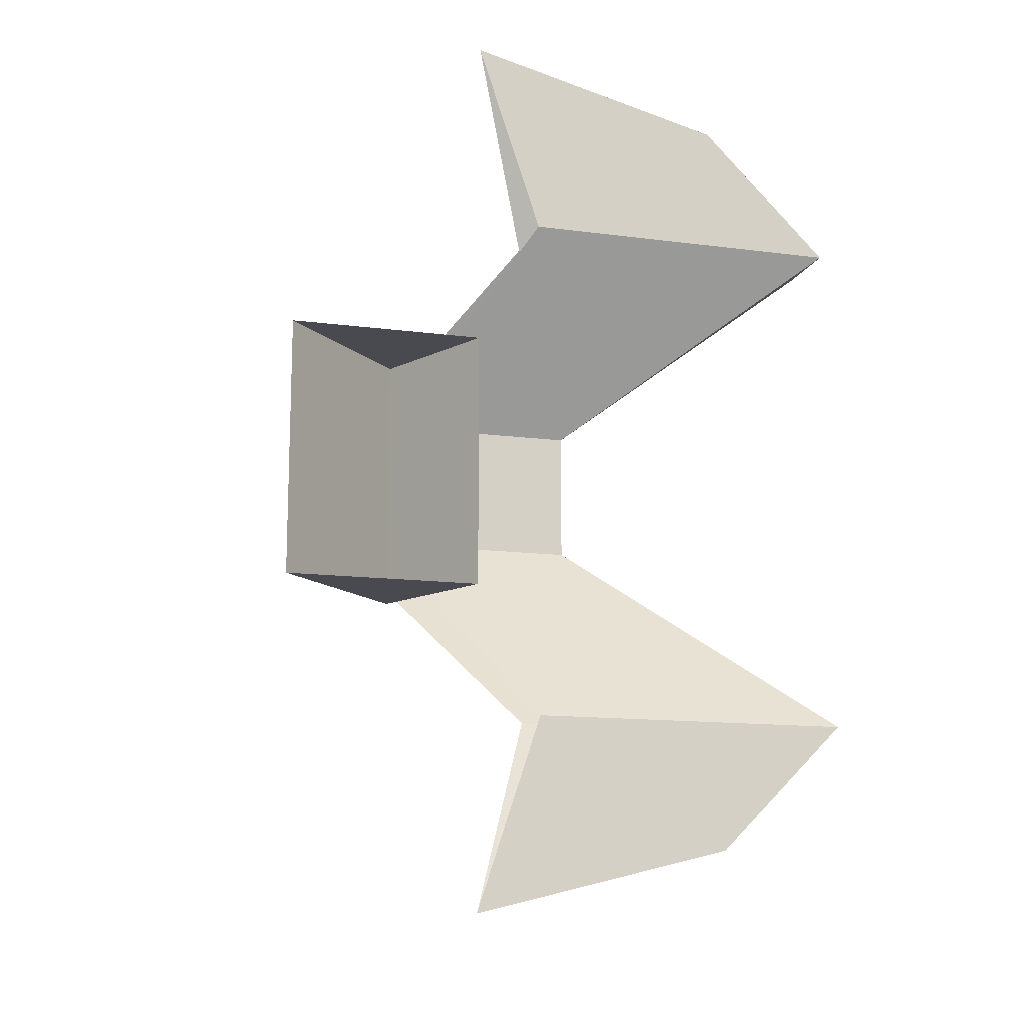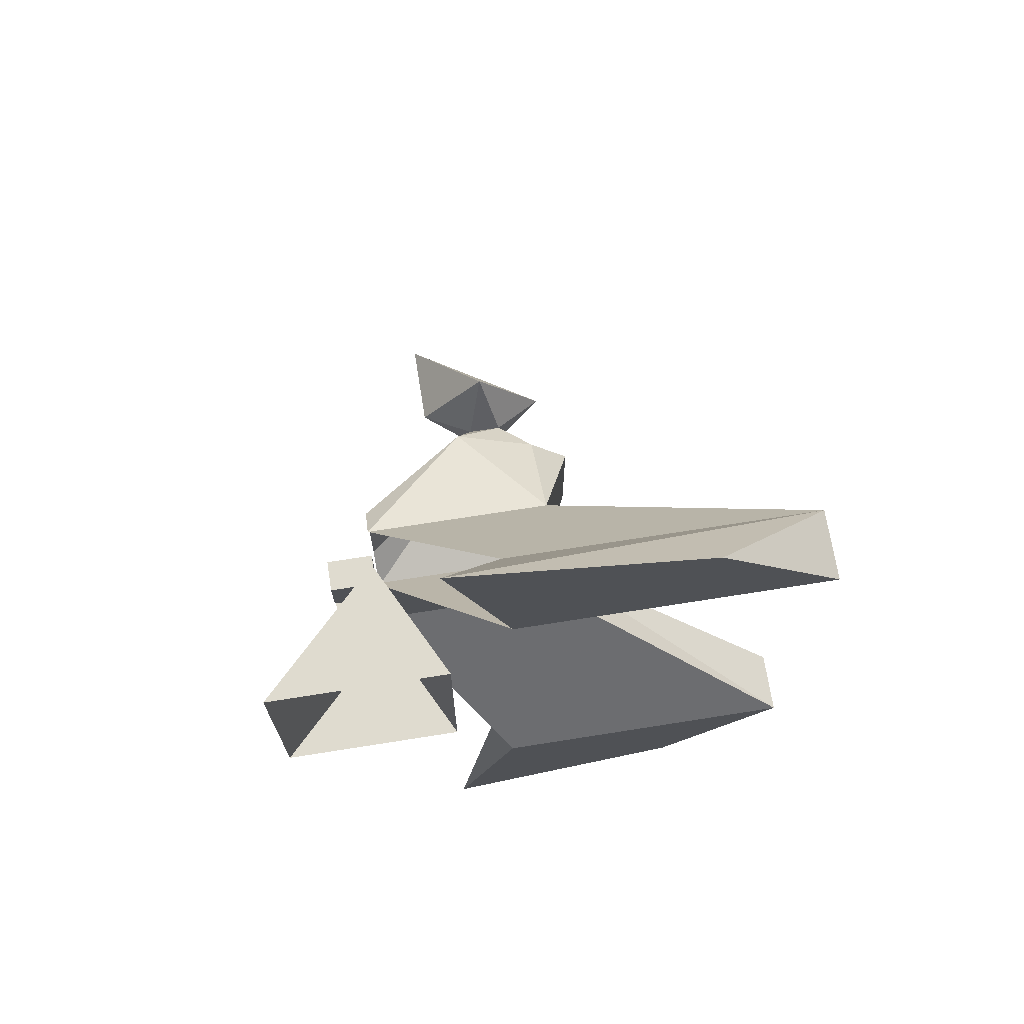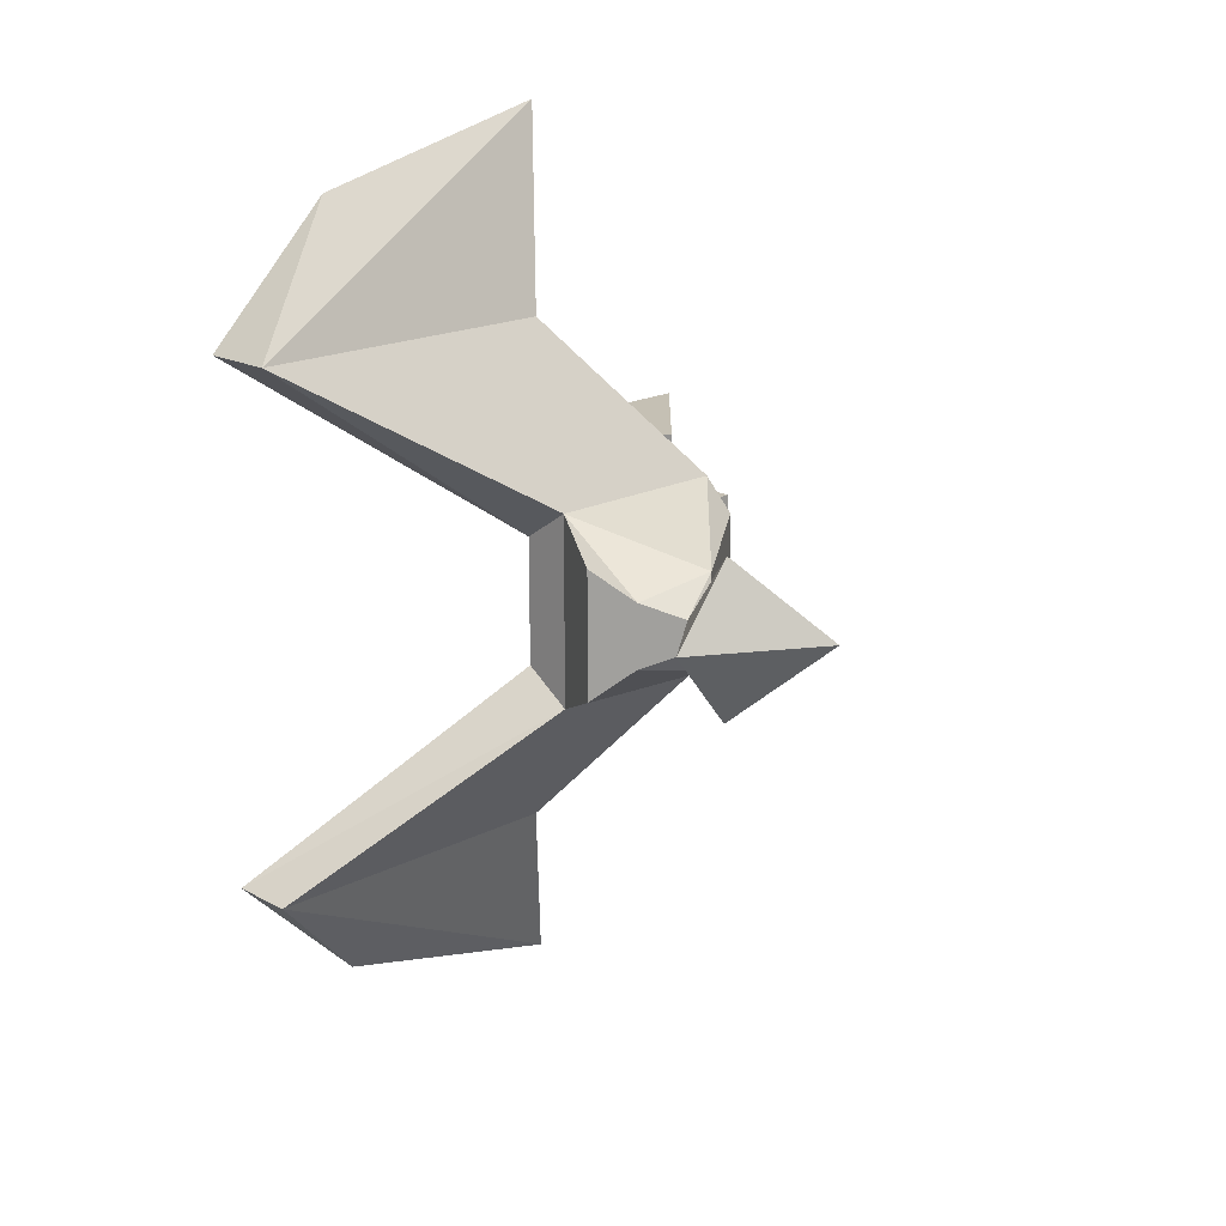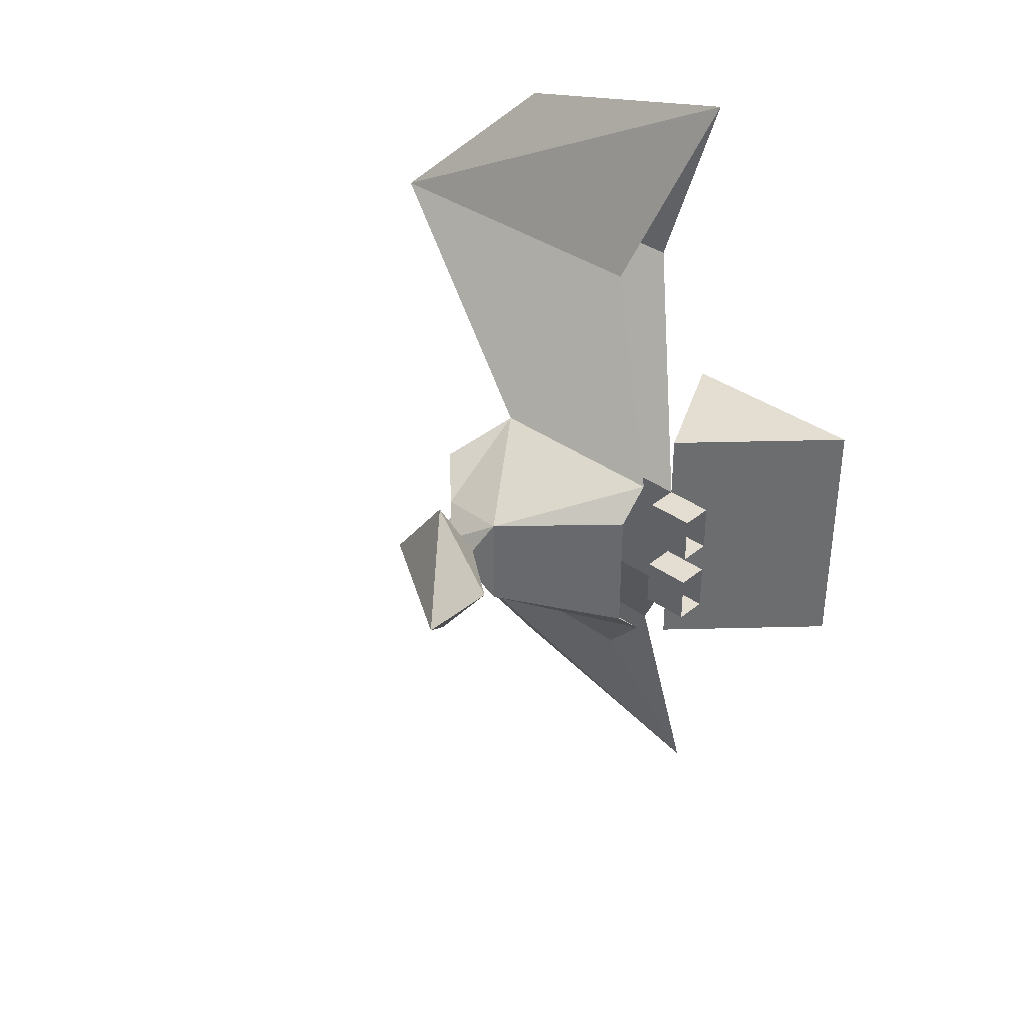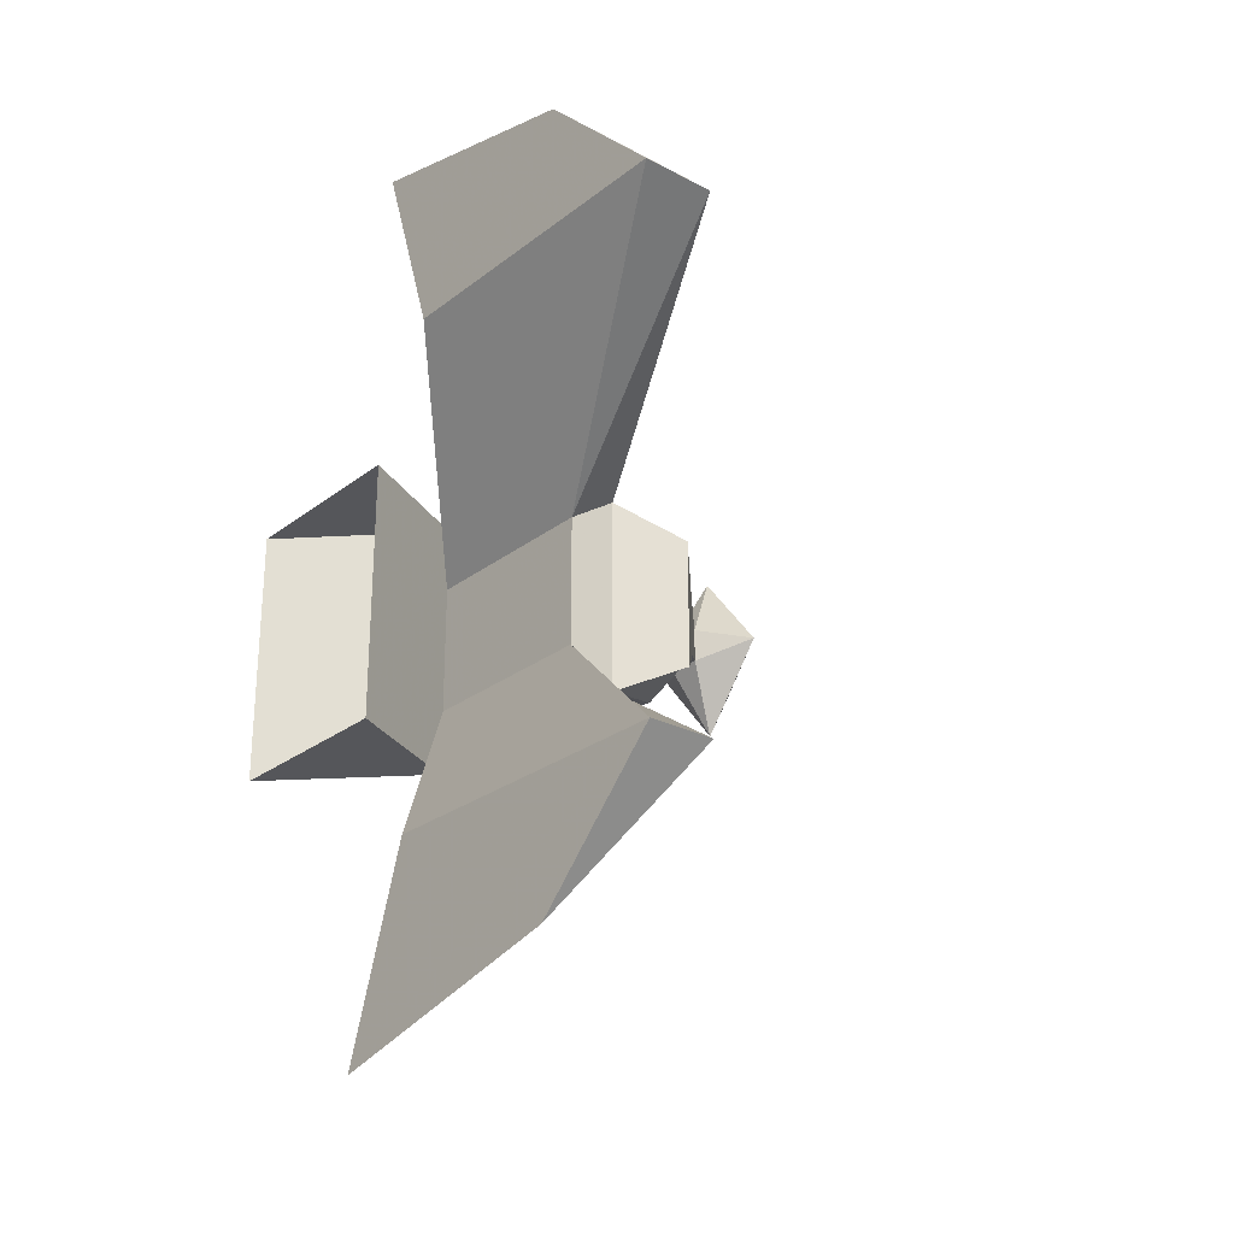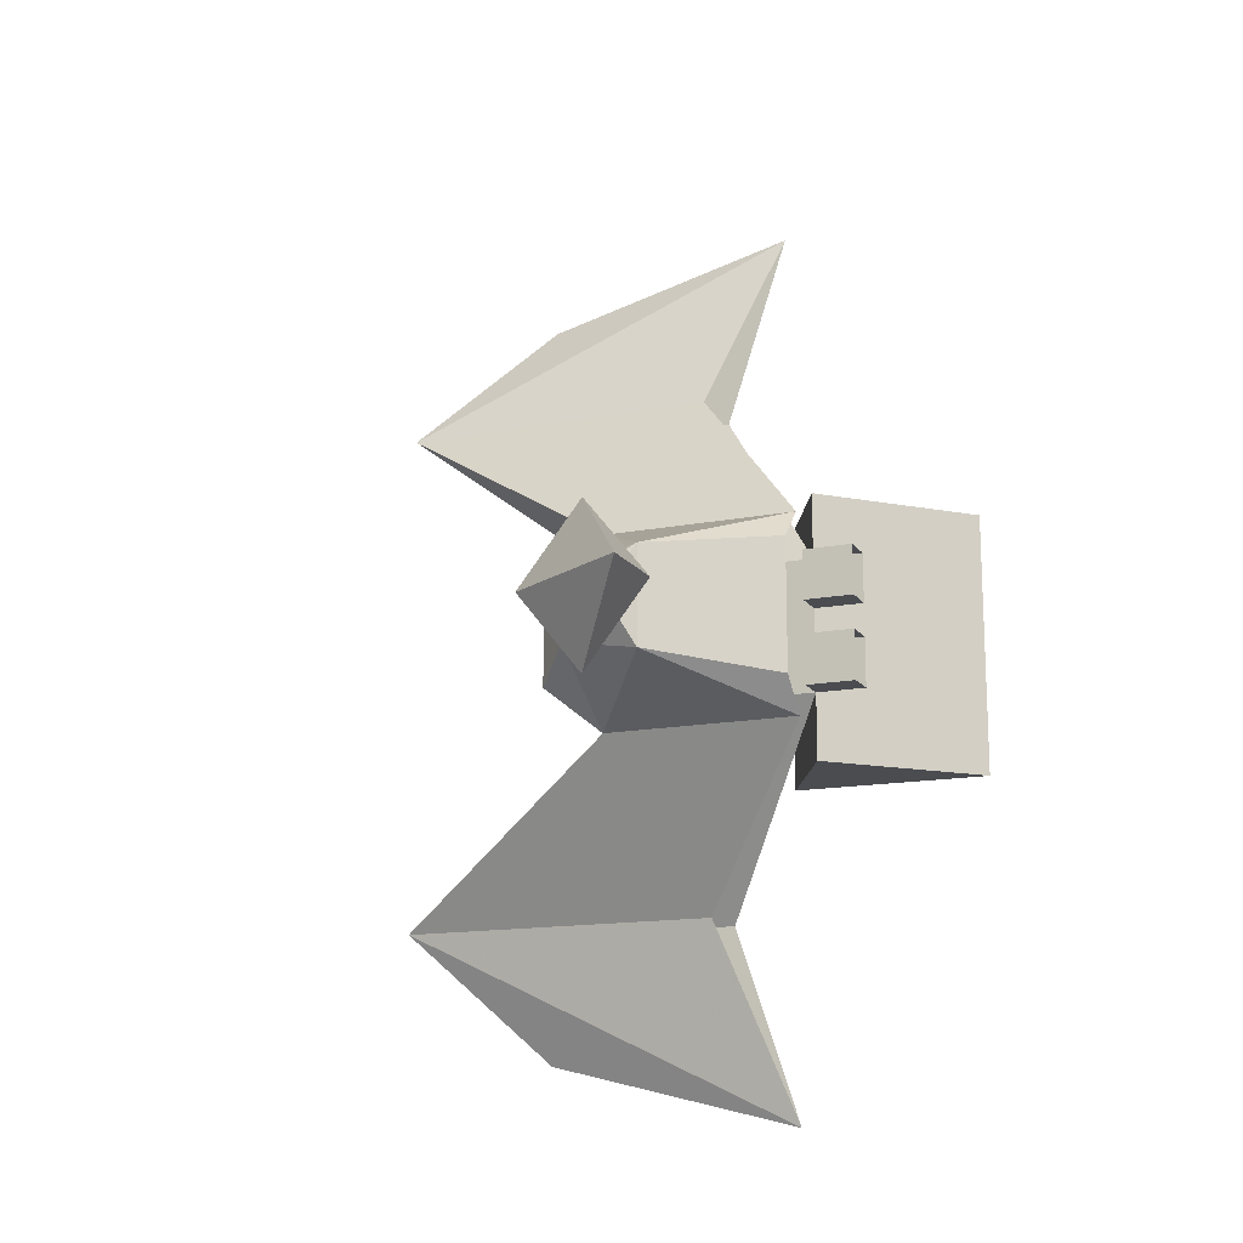
<metadata>
{"format":"obj","ext":"obj","renderer":"f3d","projection":"perspective","resolution":1024,"background":"white","views":[{"elev":-13.6,"azim":-106.4,"up":"+Z"},{"elev":70.4,"azim":-99.0,"up":"+Z"},{"elev":18.4,"azim":45.4,"up":"+Z"},{"elev":36.3,"azim":133.1,"up":"+Z"},{"elev":-26.0,"azim":-39.8,"up":"+Z"},{"elev":-15.0,"azim":112.6,"up":"+Z"}]}
</metadata>
<code>
o walldecor/577/straight
v -48 -184 8
v -48 -184 -8
v -48 -208 -8
v -48 -208 8
v -64 -240 32
v -64 -200 32
v -64 -192 56
v -64 -224 48
v -55 -240 32
v -55 -200 32
v -42 -208 12
v -42 -184 12
v -28 -198 6
v -38 -184 8
v -38 -184 -8
v -28 -198 -6
v -42 -184 -12
v -42 -208 -12
v -56 -240 -32
v -56 -200 -32
v -64 -192 -56
v -64 -224 -48
v -64 -240 -32
v -64 -200 -32
v -30 -208 4
v -34 -212 8
v -30 -208 -4
v -26 -204 -2
v -26 -204 2
v -26 -200 2
v -26 -200 -2
v -34 -212 -8
v -22 -202 -10
v -22 -194 0
v -12 -194 0
v -22 -210 0
v -22 -202 10
v -48 -178 -8
v -44 -178 -8
v -44 -184 -8
v -48 -178 -2
v -48 -184 -2
v -44 -178 -2
v -44 -184 -2
v -48 -178 2
v -44 -178 2
v -44 -184 2
v -48 -184 2
v -48 -178 8
v -44 -178 8
v -44 -184 8
v -64 -192 16
v -48 -184 16
v -64 -168 16
v -64 -168 -16
v -48 -184 -16
v -64 -192 -16
f 1 2 3
f 1 3 4
f 1 4 5
f 1 5 6
f 6 5 7
f 7 5 8
f 7 8 9
f 7 9 10
f 10 9 11
f 10 11 12
f 12 11 13
f 12 13 14
f 14 13 15
f 15 13 16
f 15 16 17
f 17 16 18
f 17 18 19
f 17 19 20
f 20 19 21
f 21 19 22
f 21 22 23
f 21 23 24
f 24 23 2
f 2 23 3
f 3 23 18
f 3 18 4
f 4 18 11
f 4 11 9
f 4 9 5
f 5 9 8
f 18 23 19
f 19 23 22
f 25 13 11
f 25 11 26
f 25 26 27
f 25 27 28
f 25 28 29
f 25 29 13
f 13 29 30
f 13 30 16
f 16 30 31
f 16 31 27
f 16 27 18
f 18 27 32
f 18 32 11
f 11 32 26
f 26 32 27
f 33 34 35
f 33 35 36
f 33 36 28
f 33 28 31
f 33 31 34
f 34 31 30
f 34 30 37
f 34 37 35
f 35 37 36
f 36 37 29
f 36 29 28
f 30 29 37
f 27 31 28
f 38 39 40
f 38 40 2
f 38 2 41
f 41 2 42
f 41 42 43
f 43 42 44
f 43 44 39
f 39 44 40
f 45 46 47
f 45 47 48
f 45 48 49
f 49 48 1
f 49 1 50
f 50 1 51
f 50 51 46
f 46 51 47
f 52 53 54
f 54 53 55
f 55 53 56
f 55 56 57
f 57 56 52
f 52 56 53

</code>
